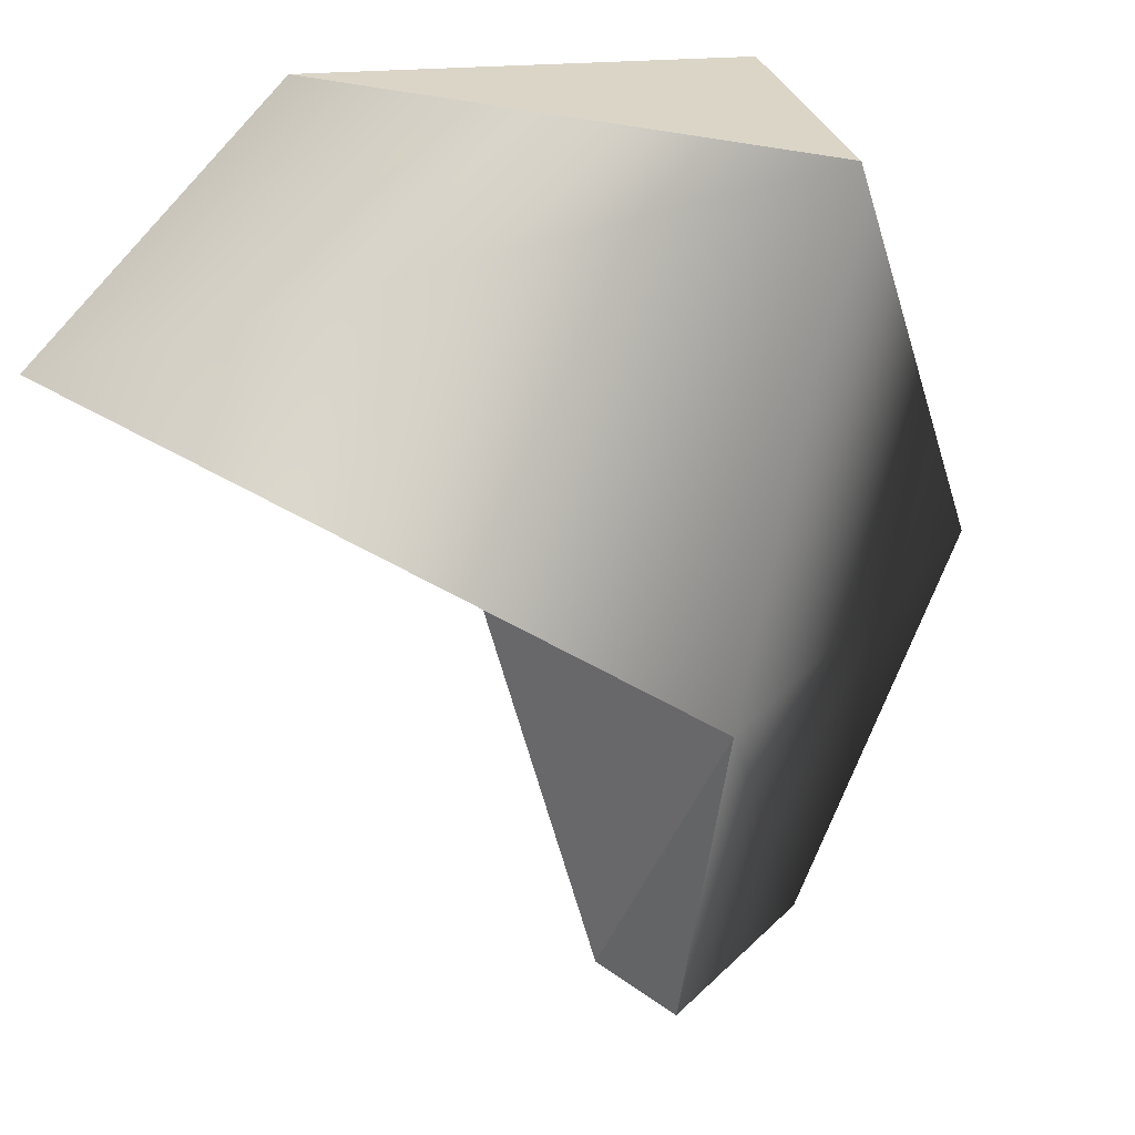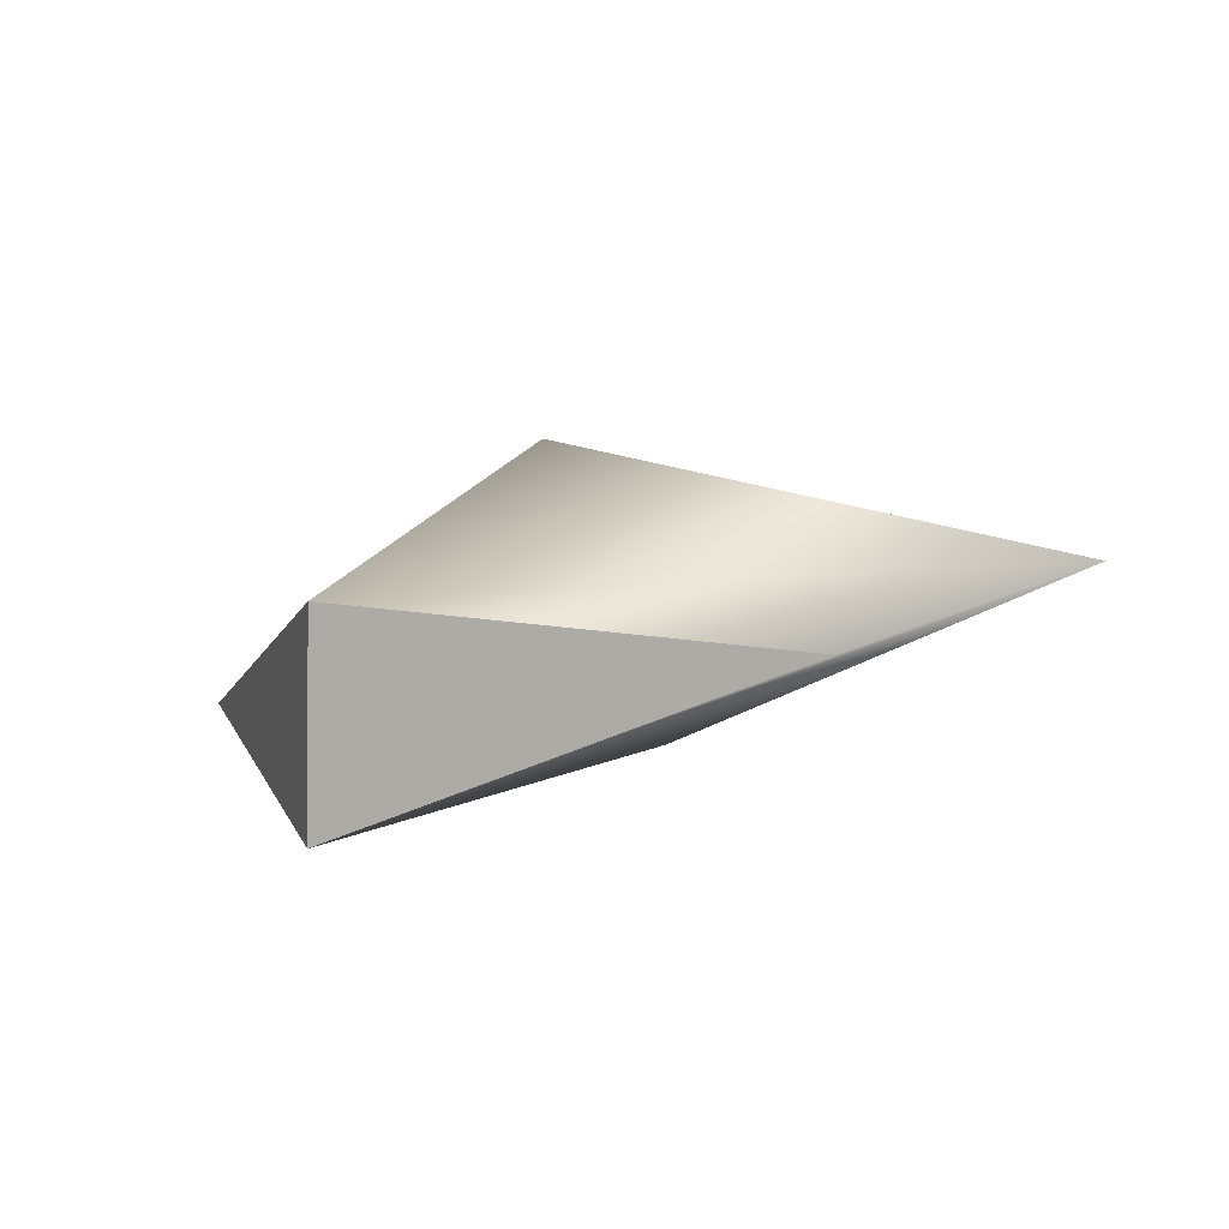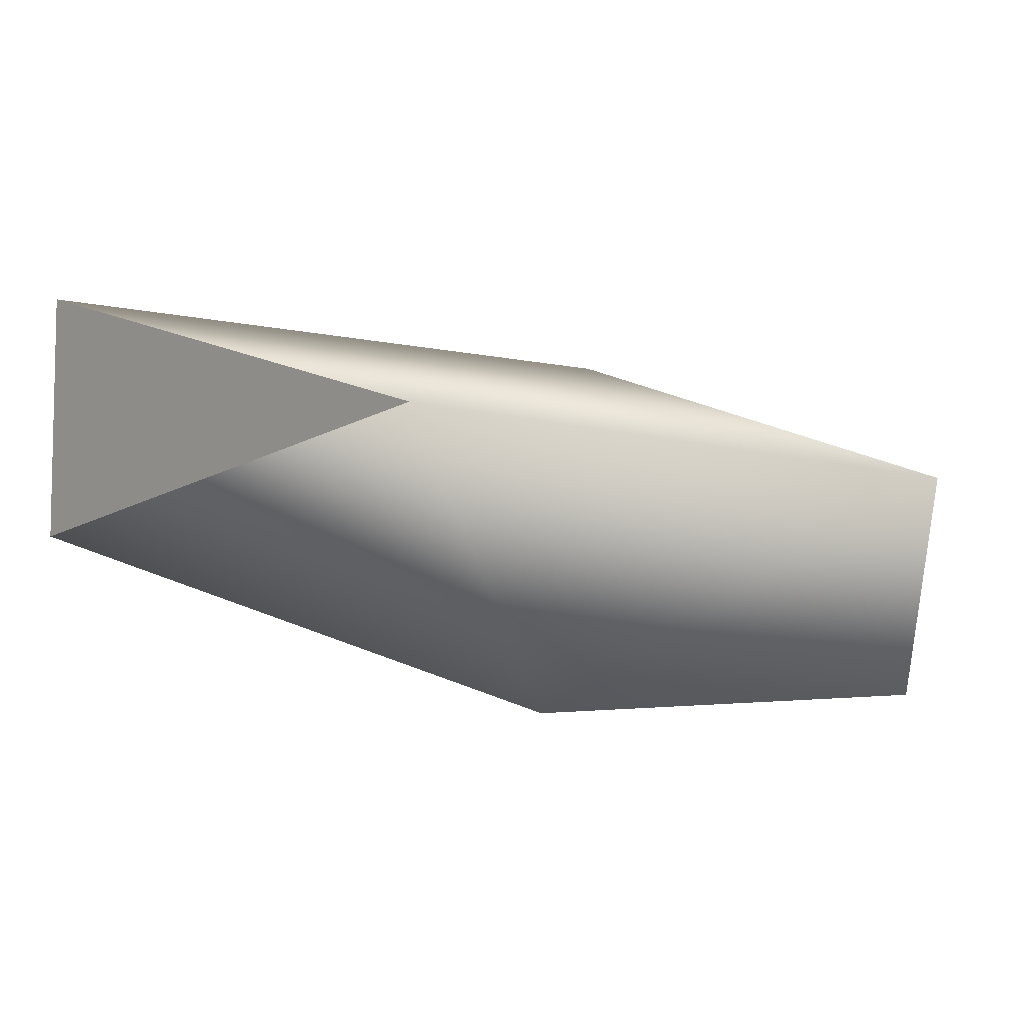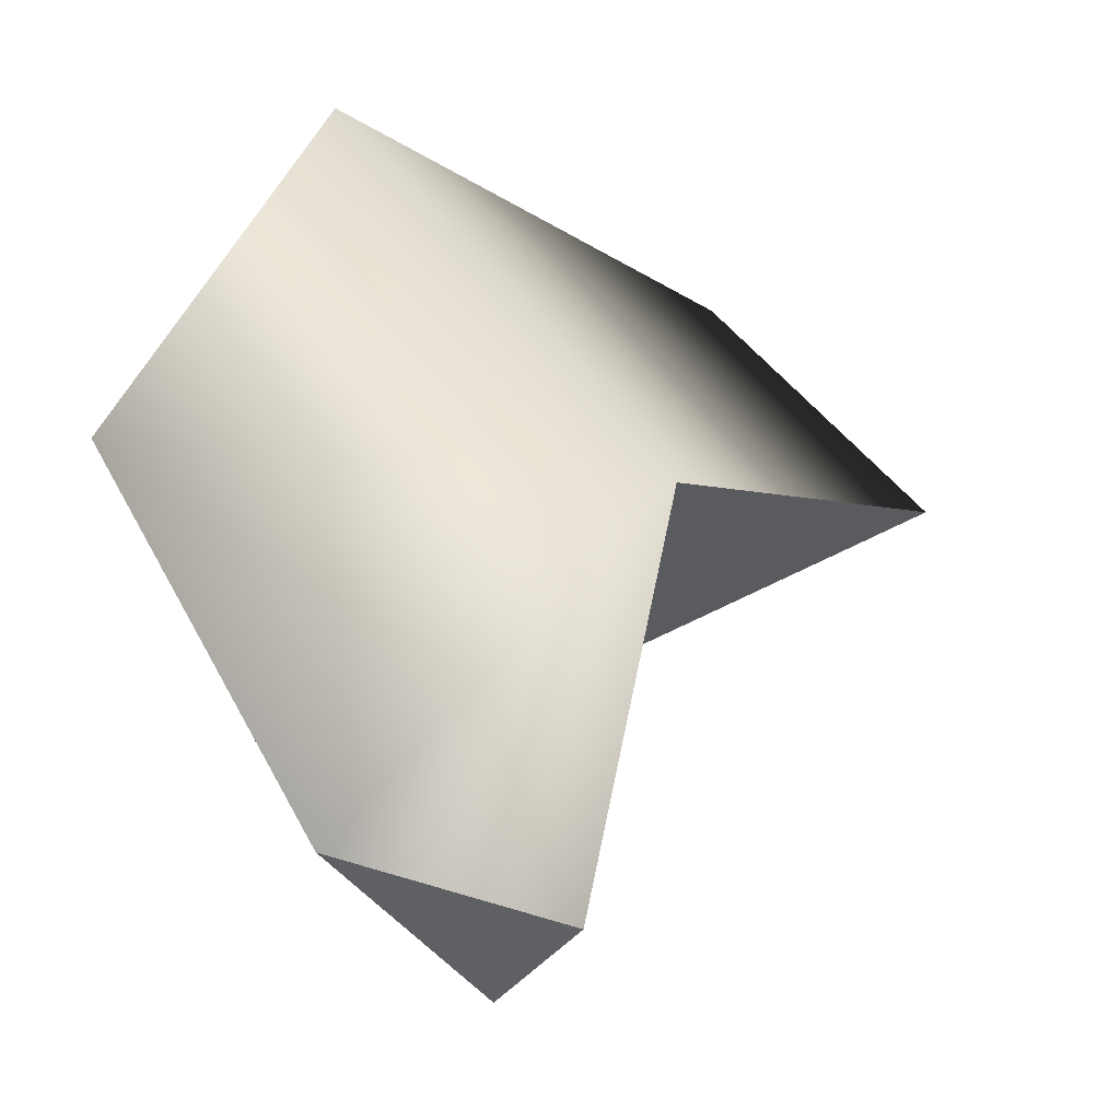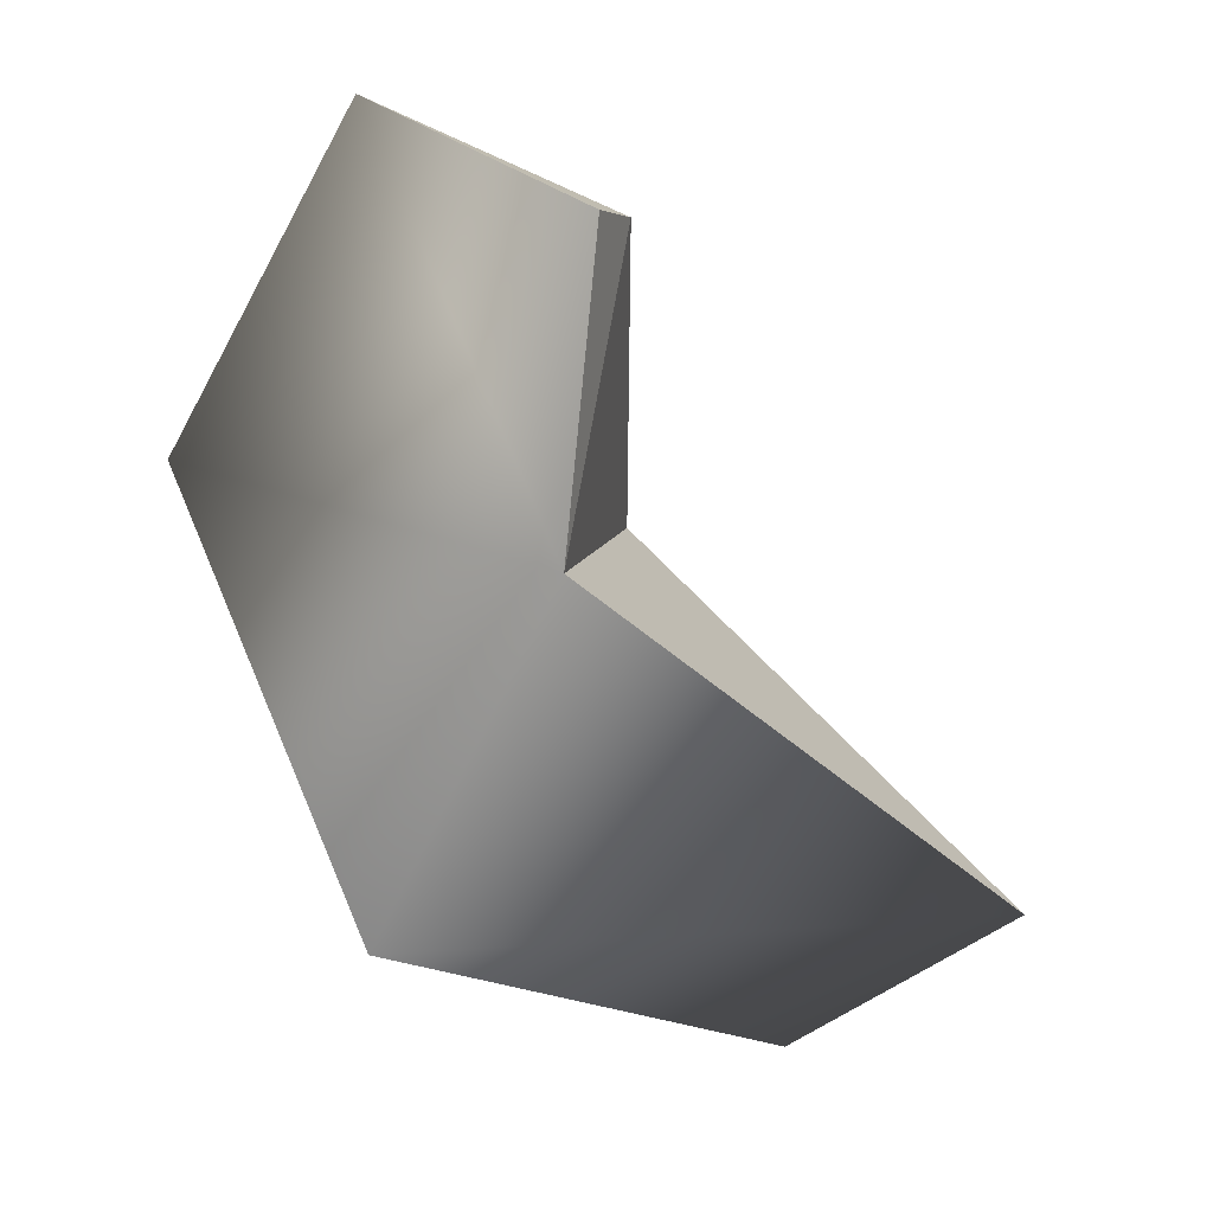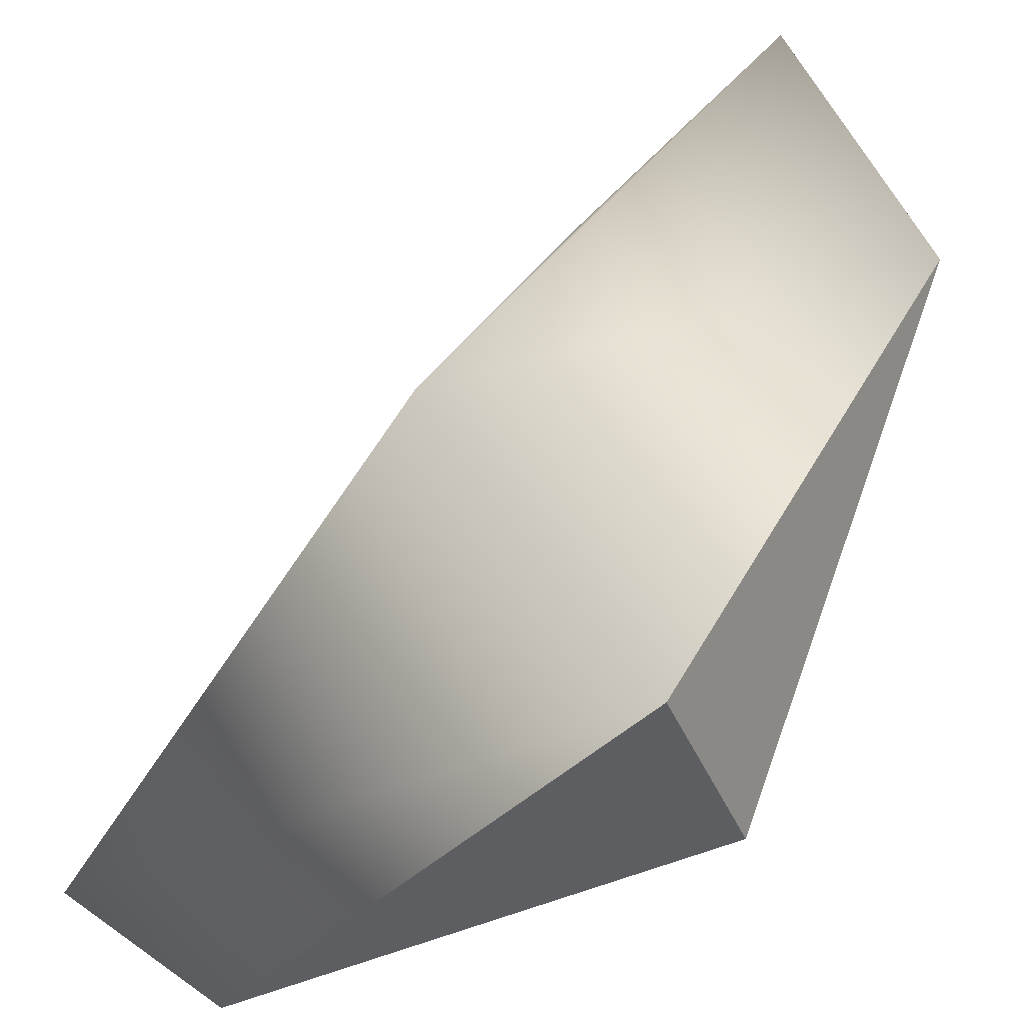
<metadata>
{"format":"obj","ext":"obj","renderer":"f3d","projection":"perspective","resolution":1024,"background":"white","views":[{"elev":-64.2,"azim":-171.8,"up":"+Y"},{"elev":-75.7,"azim":-19.5,"up":"+Z"},{"elev":24.9,"azim":-56.0,"up":"+Y"},{"elev":45.8,"azim":2.0,"up":"+Y"},{"elev":25.3,"azim":-31.4,"up":"+Z"},{"elev":46.5,"azim":-166.1,"up":"+Y"}]}
</metadata>
<code>
v -0.002785 8.251e-05 -0.003324
v -0.003504 0.002797 0.0014
v -0.00115 -0.001181 0.001111
v -0.001452 0.002283 0.005023
v -0.0002749 -0.0003964 0.00434
v 0.003688 -0.002641 -0.003497
v 0.00147 -0.00142 -0.005121
v -0.002082 0.002151 -0.003696
v 0.001079 0.001269 0.0001671
v -0.003504 0.002797 0.0014
v -0.001452 0.002283 0.005023
v 0.001079 0.001269 0.0001671
v 0.0004169 0.0001547 0.004018
v -0.001452 0.002283 0.005023
v 0.003688 -0.002641 -0.003497
v 0.001079 0.001269 0.0001671
v -0.002082 0.002151 -0.003696
v -0.002082 0.002151 -0.003696
v 0.00147 -0.00142 -0.005121
v 0.003688 -0.002641 -0.003497
v -0.003504 0.002797 0.0014
v -0.002785 8.251e-05 -0.003324
v -0.002082 0.002151 -0.003696
v 0.0004169 0.0001547 0.004018
v -0.00115 -0.001181 0.001111
v -0.0002749 -0.0003964 0.00434
v -0.00115 -0.001181 0.001111
v 0.0004169 0.0001547 0.004018
v 0.001079 0.001269 0.0001671
v -0.0002749 -0.0003964 0.00434
v -0.001452 0.002283 0.005023
v 0.0004169 0.0001547 0.004018
v 0.003688 -0.002641 -0.003497
v -0.00115 -0.001181 0.001111
v 0.001079 0.001269 0.0001671
v -0.002785 8.251e-05 -0.003324
v 0.00147 -0.00142 -0.005121
v -0.002082 0.002151 -0.003696
g Object12
f 3 2 1
f 2 3 4
f 5 4 3
f 3 1 6
f 7 6 1
f 10 9 8
f 9 10 11
f 14 13 12
f 17 16 15
f 20 19 18
f 23 22 21
f 26 25 24
f 29 28 27
f 32 31 30
f 35 34 33
f 38 37 36

</code>
